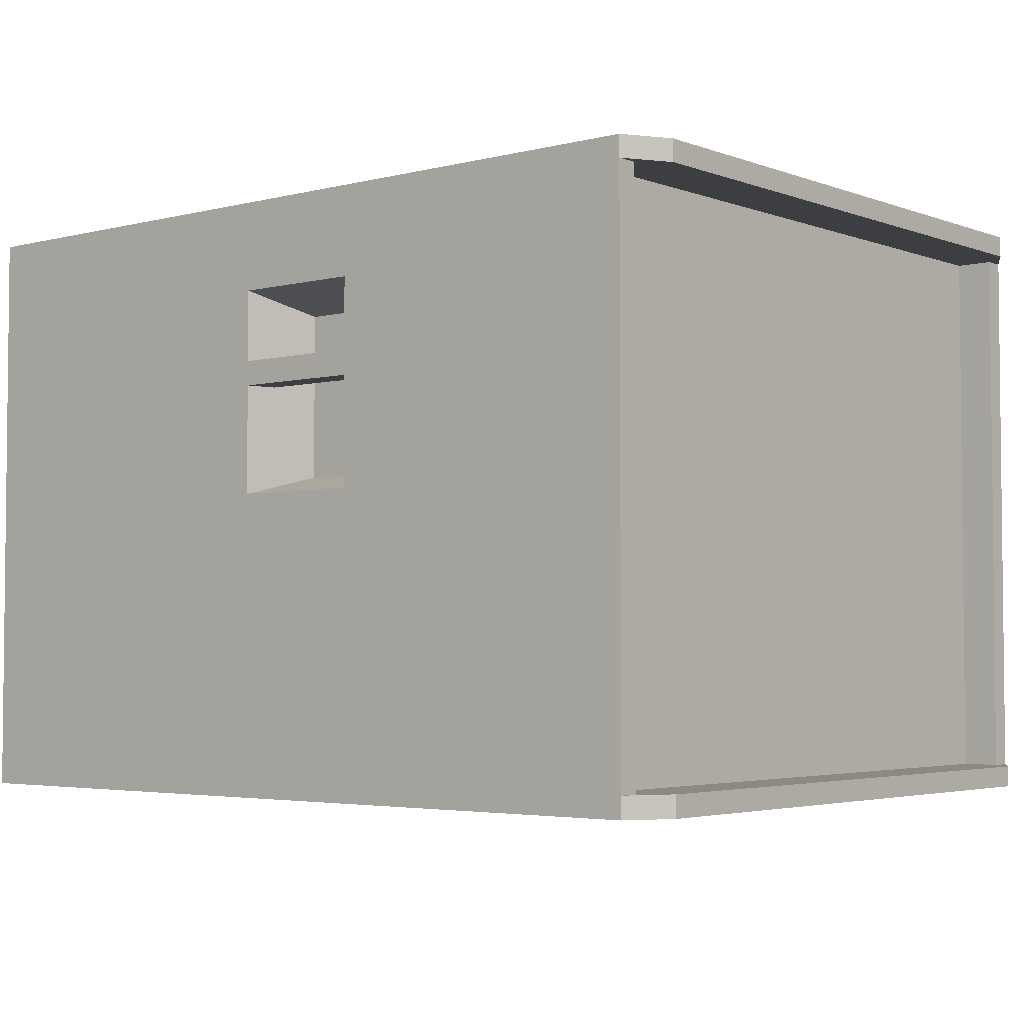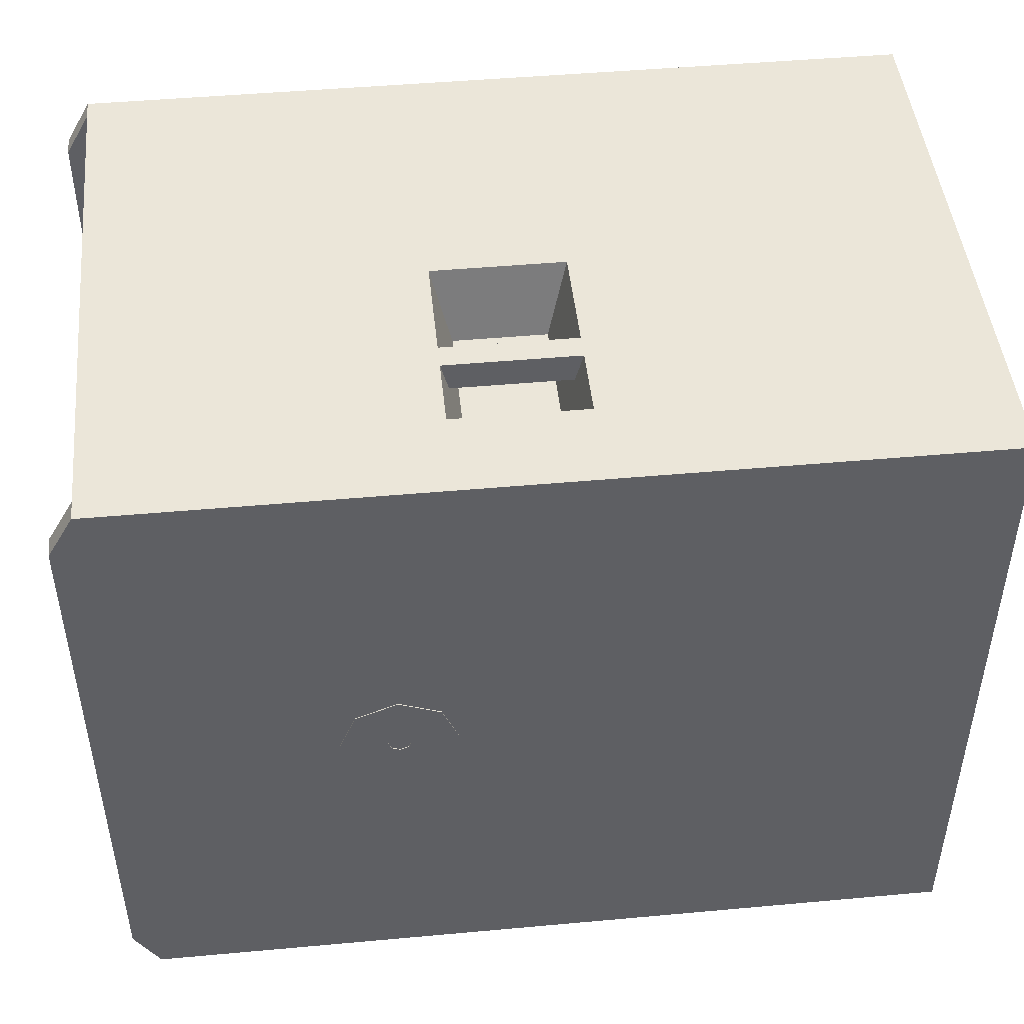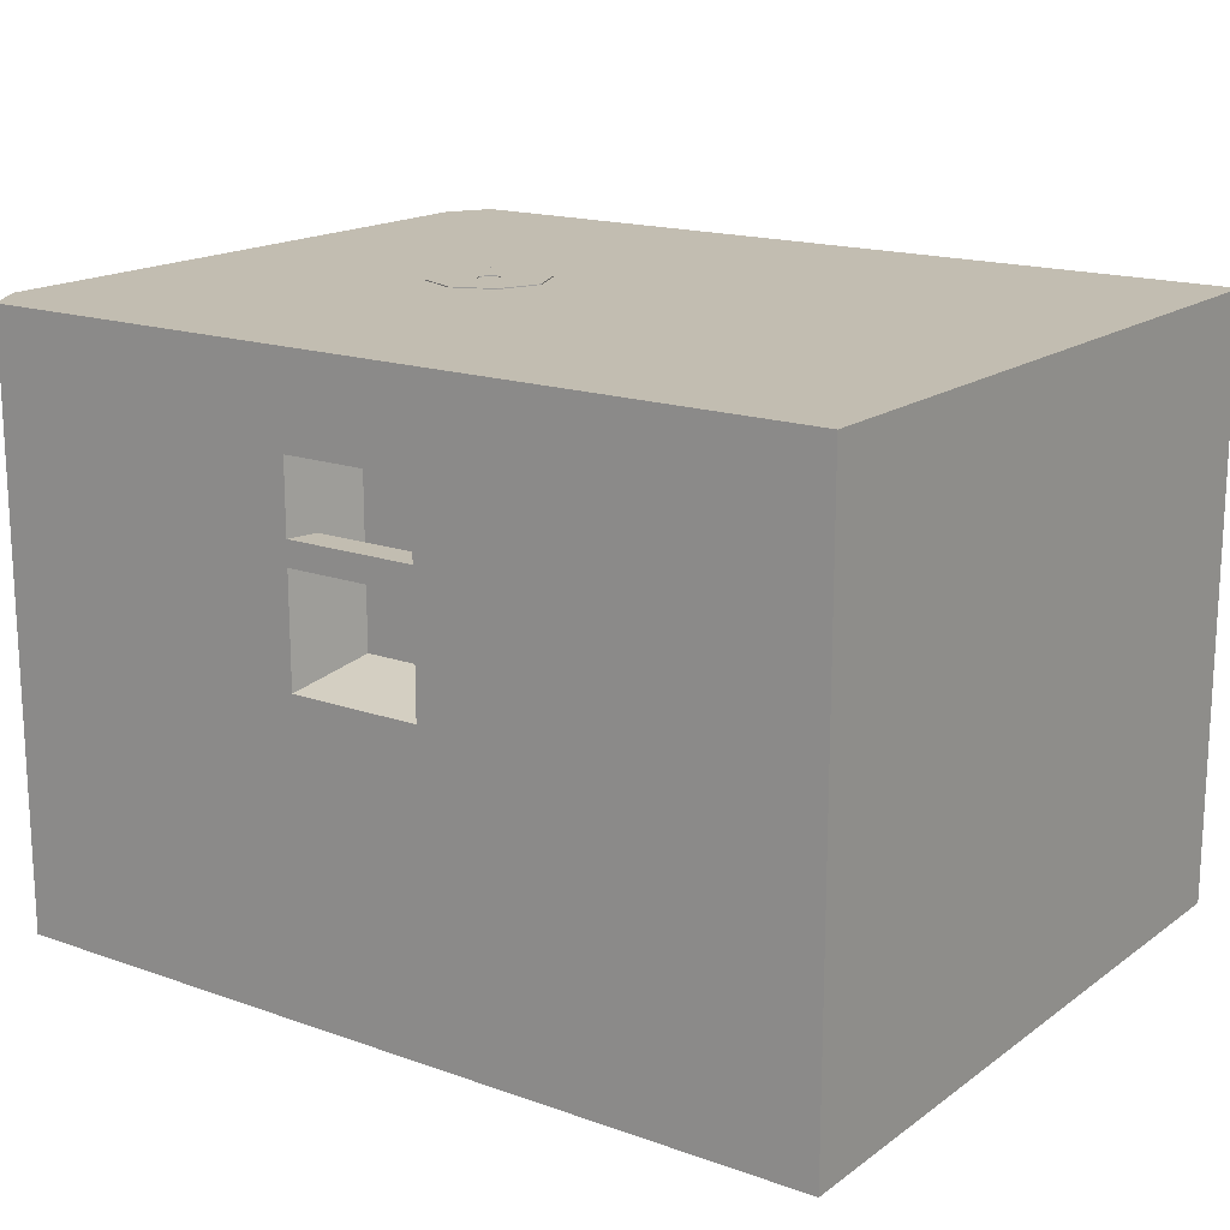
<metadata>
{"format":"obj","ext":"obj","renderer":"f3d","projection":"perspective","resolution":1024,"background":"white","views":[{"elev":-3.6,"azim":39.8,"up":"+Y"},{"elev":46.7,"azim":174.1,"up":"+Z"},{"elev":16.8,"azim":-144.5,"up":"+Y"}]}
</metadata>
<code>
v -0.5745 -0.03495 -0.2513
v -0.5745 -0.2719 0.299
v -0.5745 -0.2719 -0.2513
v -0.5745 0.1964 0.299
v 0.09599 -0.2719 -0.2513
v -0.2708 -0.2719 -0.2513
v -0.5745 0.07014 -0.2513
v -0.2708 0.07014 0.299
v 0.09599 -0.2719 0.299
v -0.1654 -0.2719 -0.2513
v -0.2708 -0.03495 -0.2513
v -0.2708 0.05087 -0.2513
v -0.5745 0.1964 -0.2513
v -0.2708 0.1262 0.299
v -0.2708 -0.03495 0.299
v -0.1654 -0.03495 0.299
v 0.1163 -0.2719 0.2638
v -0.1654 -0.03495 -0.2513
v -0.2708 0.07014 -0.2513
v -0.2708 0.1262 -0.2513
v -0.5745 0.1964 0.02381
v -0.1654 0.1262 0.299
v -0.2551 0.1105 0.2404
v -0.2708 0.05087 0.299
v 0.1163 -0.2719 -0.2162
v 0.09599 -0.2553 0.299
v 0.09599 -0.2553 -0.2513
v -0.1811 -0.01926 -0.1928
v -0.2551 -0.01926 -0.1928
v -0.2551 0.1105 -0.1928
v -0.1654 0.07014 -0.2513
v -0.1654 0.1262 -0.2513
v -0.1647 0.1964 0.02381
v -0.151 0.1964 0.05692
v -0.1179 0.1964 0.299
v -0.1811 0.1105 0.2404
v -0.1654 0.05087 0.299
v -0.2551 -0.01926 0.2404
v 0.09599 0.1798 0.299
v -0.1654 0.07014 0.299
v 0.1163 -0.2553 -0.2162
v 0.1163 -0.2553 0.2638
v 0.09599 -0.03495 -0.2513
v -0.1654 0.05087 -0.2513
v -0.2645 0.07014 -0.2279
v -0.1179 0.1964 -0.2513
v -0.151 0.1964 -0.009309
v 0.09599 0.1964 0.299
v -0.1717 0.05087 0.2755
v -0.1811 -0.01926 0.2404
v 0.09599 -0.2553 0.2823
v 0.09599 0.1798 0.2823
v 0.09599 0.1798 -0.2347
v 0.09599 -0.2553 -0.2347
v -0.1811 0.1105 -0.1928
v -0.1717 0.05087 -0.2279
v -0.1717 0.07014 -0.2279
v 0.09599 0.1964 -0.2513
v -0.1179 0.1964 -0.02303
v -0.151 0.1971 -0.009309
v -0.1647 0.1971 0.02381
v -0.1179 0.1964 0.07064
v -0.2645 0.07014 0.2755
v -0.2645 0.05087 0.2755
v 0.1163 0.1798 0.2638
v 0.09599 0.07014 -0.2513
v -0.2645 0.05087 -0.2279
v 0.09599 0.1798 -0.2513
v -0.151 0.1971 0.05692
v -0.08478 0.1964 0.05692
v -0.1717 0.07014 0.2755
v 0.1163 0.1964 0.2638
v 0.06672 -0.2553 0.2823
v 0.06672 -0.2553 -0.2347
v 0.06672 0.1798 -0.2347
v 0.1163 0.1964 -0.2162
v -0.08478 0.1964 -0.009309
v -0.1179 0.1971 -0.02303
v -0.1245 0.1971 0.01718
v -0.1245 0.1971 0.03043
v -0.1179 0.1971 0.07064
v -0.08478 0.1971 0.05692
v 0.09599 0.1964 0.02381
v 0.06672 0.1798 0.2823
v 0.1163 0.1798 -0.2162
v -0.1179 0.1971 0.01444
v -0.1273 0.1971 0.02381
v -0.1179 0.1971 0.03317
v -0.07107 0.1964 0.02381
v -0.08478 0.1971 -0.009309
v -0.1245 0.1964 0.01718
v -0.1273 0.1964 0.02381
v -0.1179 0.1964 0.03317
v -0.07107 0.1971 0.02381
v -0.1113 0.1971 0.01718
v -0.1179 0.1964 0.01444
v -0.1245 0.1964 0.03043
v -0.1113 0.1964 0.03043
v -0.1113 0.1971 0.03043
v -0.1085 0.1971 0.02381
v -0.1085 0.1964 0.02381
v -0.1113 0.1964 0.01718
v 0.06672 -0.03776 0.01801
v 0.06672 -0.02857 0.01922
v 0.06672 -0.04695 0.01922
v 0.06672 -0.02 0.02277
v 0.06672 -0.05551 0.02277
v 0.06672 -0.01264 0.02842
v 0.06672 -0.06287 0.02842
v 0.06672 -0.007002 0.03577
v 0.06672 -0.06851 0.03577
v 0.06672 -0.003454 0.04434
v 0.06672 -0.07206 0.04434
v 0.06672 -0.002244 0.05353
v 0.06672 -0.07327 0.05353
v 0.06672 -0.003454 0.06272
v 0.06672 -0.07206 0.06272
v 0.06672 -0.007002 0.07128
v 0.06672 -0.06851 0.07128
v 0.06672 -0.01264 0.07864
v 0.06672 -0.06287 0.07864
v 0.06672 -0.02 0.08428
v 0.06672 -0.05551 0.08428
v 0.06672 -0.02857 0.08783
v 0.06672 -0.04695 0.08783
v 0.06672 -0.03776 0.08904
v 0.06672 -0.03776 -0.1337
v 0.06672 0.01071 -0.1274
v 0.06672 -0.08622 -0.1274
v 0.06672 0.05588 -0.1086
v 0.06672 -0.1314 -0.1086
v 0.06672 0.09466 -0.07889
v 0.06672 -0.1702 -0.07889
v 0.06672 0.1244 -0.0401
v 0.06672 -0.1999 -0.0401
v 0.06672 0.1431 0.00506
v 0.06672 -0.2186 0.00506
v 0.06672 0.1495 0.05353
v 0.06672 -0.225 0.05353
v 0.06672 0.1431 0.102
v 0.06672 -0.2186 0.102
v 0.06672 0.1244 0.1472
v 0.06672 -0.1999 0.1472
v 0.06672 0.09466 0.1859
v 0.06672 -0.1702 0.1859
v 0.06672 0.05588 0.2157
v 0.06672 -0.1314 0.2157
v 0.06672 0.01071 0.2344
v 0.06672 -0.08622 0.2344
v 0.06672 -0.03776 0.2408
v 0.06672 -0.03776 -0.142
v 0.06672 0.01286 -0.1354
v 0.06672 -0.08837 -0.1354
v 0.06672 0.06003 -0.1158
v 0.06672 -0.1355 -0.1158
v 0.06672 0.1005 -0.08476
v 0.06672 -0.176 -0.08476
v 0.06672 0.1316 -0.04426
v 0.06672 -0.2071 -0.04426
v 0.06672 0.1512 0.00291
v 0.06672 -0.2267 0.00291
v 0.06672 0.1578 0.05353
v 0.06672 -0.2333 0.05353
v 0.06672 0.1512 0.1041
v 0.06672 -0.2267 0.1041
v 0.06672 0.1316 0.1513
v 0.06672 -0.2071 0.1513
v 0.06672 0.1005 0.1918
v 0.06672 -0.176 0.1918
v 0.06672 0.06003 0.2229
v 0.06672 -0.1355 0.2229
v 0.06672 0.01286 0.2424
v 0.06672 -0.08837 0.2424
v 0.06672 -0.03776 0.2491
v 0.06672 -0.03776 -0.1505
v 0.06672 0.01505 -0.1436
v 0.06672 -0.09057 -0.1436
v 0.06672 0.06427 -0.1232
v 0.06672 -0.1398 -0.1232
v 0.06672 0.1065 -0.09075
v 0.06672 -0.182 -0.09075
v 0.06672 0.1389 -0.04849
v 0.06672 -0.2145 -0.04849
v 0.06672 0.1593 0.000717
v 0.06672 -0.2348 0.000717
v 0.06672 0.1663 0.05353
v 0.06672 -0.2418 0.05353
v 0.06672 0.1593 0.1063
v 0.06672 -0.2348 0.1063
v 0.06672 0.1389 0.1555
v 0.06672 -0.2145 0.1555
v 0.06672 0.1065 0.1978
v 0.06672 -0.182 0.1978
v 0.06672 0.06427 0.2302
v 0.06672 -0.1398 0.2302
v 0.06672 0.01505 0.2506
v 0.06672 -0.09057 0.2506
v 0.06672 -0.03776 0.2576
v 0.06672 -0.03776 -0.1526
v 0.06672 0.0156 -0.1456
v 0.06672 -0.09112 -0.1456
v 0.06672 0.06532 -0.125
v 0.06672 -0.1408 -0.125
v 0.06672 0.108 -0.09225
v 0.06672 -0.1835 -0.09225
v 0.06672 0.1408 -0.04955
v 0.06672 -0.2163 -0.04955
v 0.06672 0.1614 0.00017
v 0.06672 -0.2369 0.00017
v 0.06672 0.1684 0.05353
v 0.06672 -0.2439 0.05353
v 0.06672 0.1614 0.1069
v 0.06672 -0.2369 0.1069
v 0.06672 0.1408 0.1566
v 0.06672 -0.2163 0.1566
v 0.06672 0.108 0.1993
v 0.06672 -0.1835 0.1993
v 0.06672 0.06532 0.2321
v 0.06672 -0.1408 0.2321
v 0.06672 0.0156 0.2527
v 0.06672 -0.09112 0.2527
v 0.06672 -0.03776 0.2597
v 0.06672 -0.03776 -0.09545
v 0.06672 0.000801 -0.09037
v 0.06672 -0.07631 -0.09037
v 0.06672 0.03673 -0.07549
v 0.06672 -0.1122 -0.07549
v 0.06672 0.06758 -0.05181
v 0.06672 -0.1431 -0.05181
v 0.06672 0.09126 -0.02096
v 0.06672 -0.1668 -0.02096
v 0.06672 0.1061 0.01497
v 0.06672 -0.1817 0.01497
v 0.06672 0.1112 0.05353
v 0.06672 -0.1867 0.05353
v 0.06672 0.1061 0.09208
v 0.06672 -0.1817 0.09208
v 0.06672 0.09126 0.128
v 0.06672 -0.1668 0.128
v 0.06672 0.06758 0.1589
v 0.06672 -0.1431 0.1589
v 0.06672 0.03673 0.1825
v 0.06672 -0.1122 0.1825
v 0.06672 0.000801 0.1974
v 0.06672 -0.07631 0.1974
v 0.06672 -0.03776 0.2025
v 0.06672 0.1046 -0.2248
v 0.06672 0.117 -0.2231
v 0.06672 0.09215 -0.2231
v 0.06672 0.1286 -0.2183
v 0.06672 0.08057 -0.2183
v 0.06672 0.1385 -0.2107
v 0.06672 0.07063 -0.2107
v 0.06672 0.1461 -0.2008
v 0.06672 0.063 -0.2008
v 0.06672 0.1509 -0.1892
v 0.06672 0.05821 -0.1892
v 0.06672 0.1526 -0.1768
v 0.06672 0.05657 -0.1768
v 0.06672 0.1509 -0.1644
v 0.06672 0.05821 -0.1644
v 0.06672 0.1461 -0.1528
v 0.06672 0.063 -0.1528
v 0.06672 0.1385 -0.1428
v 0.06672 0.07063 -0.1428
v 0.06672 0.1286 -0.1352
v 0.06672 0.08057 -0.1352
v 0.06672 0.117 -0.1304
v 0.06672 0.09215 -0.1304
v 0.06672 0.1046 -0.1288
v 0.06672 -0.1801 -0.2248
v 0.06672 -0.1677 -0.2231
v 0.06672 -0.1925 -0.2231
v 0.06672 -0.1561 -0.2183
v 0.06672 -0.2041 -0.2183
v 0.06672 -0.1461 -0.2107
v 0.06672 -0.214 -0.2107
v 0.06672 -0.1385 -0.2008
v 0.06672 -0.2216 -0.2008
v 0.06672 -0.1337 -0.1892
v 0.06672 -0.2264 -0.1892
v 0.06672 -0.1321 -0.1768
v 0.06672 -0.2281 -0.1768
v 0.06672 -0.1337 -0.1644
v 0.06672 -0.2264 -0.1644
v 0.06672 -0.1385 -0.1528
v 0.06672 -0.2216 -0.1528
v 0.06672 -0.1461 -0.1428
v 0.06672 -0.214 -0.1428
v 0.06672 -0.1561 -0.1352
v 0.06672 -0.2041 -0.1352
v 0.06672 -0.1677 -0.1304
v 0.06672 -0.1925 -0.1304
v 0.06672 -0.1801 -0.1288
g mesh1_mesh1-geometry
f 1 2 3
f 2 1 4
f 3 2 1
f 4 1 2
f 2 5 3
f 3 5 2
f 6 1 3
f 3 1 6
f 4 1 7
f 7 1 4
f 4 8 2
f 2 8 4
f 5 2 9
f 9 2 5
f 3 5 10
f 10 5 3
f 1 6 11
f 11 6 1
f 3 10 6
f 6 10 3
f 1 12 7
f 7 12 1
f 4 7 13
f 13 7 4
f 8 4 14
f 14 4 8
f 8 15 2
f 2 15 8
f 2 16 9
f 9 16 2
f 17 5 9
f 9 5 17
f 5 18 10
f 10 18 5
f 6 18 11
f 11 18 6
f 12 1 11
f 11 1 12
f 18 6 10
f 10 6 18
f 7 12 19
f 19 12 7
f 7 20 13
f 13 20 7
f 4 13 21
f 21 13 4
f 4 22 14
f 14 22 4
f 23 8 14
f 14 8 23
f 15 8 24
f 24 8 15
f 16 2 15
f 15 2 16
f 22 9 16
f 16 9 22
f 5 17 25
f 25 17 5
f 26 17 9
f 9 17 26
f 27 18 5
f 5 18 27
f 28 11 18
f 18 11 28
f 29 12 11
f 11 12 29
f 12 30 19
f 19 30 12
f 31 12 19
f 19 12 31
f 20 7 19
f 19 7 20
f 32 13 20
f 20 13 32
f 13 33 21
f 21 33 13
f 21 34 4
f 4 34 21
f 35 22 4
f 4 22 35
f 36 14 22
f 22 14 36
f 23 24 8
f 8 24 23
f 14 36 23
f 23 36 14
f 8 37 24
f 24 37 8
f 24 38 15
f 15 38 24
f 38 16 15
f 15 16 38
f 22 39 9
f 9 39 22
f 22 16 40
f 40 16 22
f 17 41 25
f 25 41 17
f 41 5 25
f 25 5 41
f 17 26 42
f 42 26 17
f 9 39 26
f 26 39 9
f 18 27 43
f 43 27 18
f 5 41 27
f 27 41 5
f 11 28 29
f 29 28 11
f 44 28 18
f 18 28 44
f 12 29 30
f 30 29 12
f 19 30 20
f 20 30 19
f 12 31 44
f 44 31 12
f 45 31 19
f 19 31 45
f 32 46 13
f 13 46 32
f 30 32 20
f 20 32 30
f 33 13 47
f 47 13 33
f 34 21 33
f 33 21 34
f 34 35 4
f 4 35 34
f 22 35 48
f 48 35 22
f 40 36 22
f 22 36 40
f 38 24 23
f 23 24 38
f 36 38 23
f 23 38 36
f 37 8 40
f 40 8 37
f 49 24 37
f 37 24 49
f 16 38 50
f 50 38 16
f 39 22 48
f 48 22 39
f 40 16 37
f 37 16 40
f 41 17 42
f 42 17 41
f 42 26 51
f 51 26 42
f 52 26 39
f 39 26 52
f 27 53 43
f 43 53 27
f 43 44 18
f 18 44 43
f 27 41 54
f 54 41 27
f 55 29 28
f 28 29 55
f 28 44 55
f 55 44 28
f 29 55 30
f 30 55 29
f 55 44 31
f 31 44 55
f 43 31 44
f 44 31 43
f 56 12 44
f 44 12 56
f 31 45 57
f 57 45 31
f 46 32 58
f 58 32 46
f 59 13 46
f 46 13 59
f 32 30 55
f 55 30 32
f 13 59 47
f 47 59 13
f 60 33 47
f 47 33 60
f 61 34 33
f 33 34 61
f 35 34 62
f 62 34 35
f 62 48 35
f 35 48 62
f 37 36 40
f 40 36 37
f 38 36 50
f 50 36 38
f 63 40 8
f 8 40 63
f 24 49 64
f 64 49 24
f 50 37 16
f 16 37 50
f 48 65 39
f 39 65 48
f 42 54 41
f 41 54 42
f 26 52 51
f 51 52 26
f 54 42 51
f 51 42 54
f 65 52 39
f 39 52 65
f 53 27 54
f 54 27 53
f 43 53 66
f 66 53 43
f 55 31 32
f 32 31 55
f 31 43 66
f 66 43 31
f 12 56 67
f 67 56 12
f 67 57 45
f 45 57 67
f 32 68 58
f 58 68 32
f 58 59 46
f 46 59 58
f 59 60 47
f 47 60 59
f 33 60 61
f 61 60 33
f 34 61 69
f 69 61 34
f 69 62 34
f 34 62 69
f 48 62 70
f 70 62 48
f 37 50 36
f 36 50 37
f 40 63 71
f 71 63 40
f 71 64 49
f 49 64 71
f 65 48 72
f 72 48 65
f 52 73 51
f 51 73 52
f 51 74 54
f 54 74 51
f 65 53 52
f 52 53 65
f 54 75 53
f 53 75 54
f 66 53 68
f 68 53 66
f 66 32 31
f 31 32 66
f 57 67 56
f 56 67 57
f 68 32 66
f 66 32 68
f 68 76 58
f 58 76 68
f 59 58 77
f 77 58 59
f 60 59 78
f 78 59 60
f 79 61 60
f 60 61 79
f 61 80 69
f 69 80 61
f 62 69 81
f 81 69 62
f 62 82 70
f 70 82 62
f 70 83 48
f 48 83 70
f 64 71 63
f 63 71 64
f 83 72 48
f 48 72 83
f 76 65 72
f 72 65 76
f 73 52 84
f 84 52 73
f 74 51 73
f 73 51 74
f 75 54 74
f 74 54 75
f 53 65 85
f 85 65 53
f 53 84 52
f 52 84 53
f 84 53 75
f 75 53 84
f 68 53 85
f 85 53 68
f 76 68 85
f 85 68 76
f 76 83 58
f 58 83 76
f 83 77 58
f 58 77 83
f 77 78 59
f 59 78 77
f 86 60 78
f 78 60 86
f 61 79 87
f 87 79 61
f 60 86 79
f 79 86 60
f 80 61 87
f 87 61 80
f 88 69 80
f 80 69 88
f 69 88 81
f 81 88 69
f 82 62 81
f 81 62 82
f 82 89 70
f 70 89 82
f 83 70 89
f 89 70 83
f 72 83 76
f 76 83 72
f 65 76 85
f 85 76 65
f 84 74 73
f 73 74 84
f 74 84 75
f 75 84 74
f 77 83 89
f 89 83 77
f 78 77 90
f 90 77 78
f 90 86 78
f 78 86 90
f 91 87 79
f 79 87 91
f 86 91 79
f 79 91 86
f 92 80 87
f 87 80 92
f 80 93 88
f 88 93 80
f 88 82 81
f 81 82 88
f 89 82 94
f 94 82 89
f 94 77 89
f 89 77 94
f 77 94 90
f 90 94 77
f 86 90 95
f 95 90 86
f 87 91 92
f 92 91 87
f 91 86 96
f 96 86 91
f 80 92 97
f 97 92 80
f 93 80 97
f 97 80 93
f 98 88 93
f 93 88 98
f 82 88 99
f 99 88 82
f 99 94 82
f 82 94 99
f 100 90 94
f 94 90 100
f 90 100 95
f 95 100 90
f 95 96 86
f 86 96 95
f 101 92 91
f 91 92 101
f 102 91 96
f 96 91 102
f 98 97 92
f 92 97 98
f 97 98 93
f 93 98 97
f 88 98 99
f 99 98 88
f 94 99 100
f 100 99 94
f 101 95 100
f 100 95 101
f 96 95 102
f 102 95 96
f 92 101 98
f 98 101 92
f 91 102 101
f 101 102 91
f 98 100 99
f 99 100 98
f 95 101 102
f 102 101 95
f 100 98 101
f 101 98 100
g mesh2_mesh2-geometry
l 13 21
l 7 13
l 46 13
l 21 4
l 1 7
l 58 46
l 4 2
l 35 4
l 3 1
l 68 58
l 76 58
l 2 3
l 9 2
l 48 35
l 3 6
l 66 68
l 85 68
l 68 53
l 72 76
l 85 76
l 17 9
l 9 5
l 26 9
l 48 39
l 48 72
l 6 10
l 43 66
l 65 85
l 75 53
l 53 54
l 65 72
l 25 17
l 17 42
l 10 5
l 5 25
l 5 27
l 39 26
l 42 26
l 51 26
l 39 65
l 39 52
l 27 43
l 74 75
l 75 84
l 54 74
l 54 27
l 25 41
l 41 42
l 27 41
l 52 51
l 73 51
l 52 84
l 73 74
l 84 73
g mesh3_mesh3-geometry
l 32 55
l 31 32
l 20 32
l 55 28
l 55 30
l 44 31
l 31 19
l 30 20
l 20 19
l 28 18
l 29 28
l 30 29
l 18 44
l 12 44
l 19 12
l 18 11
l 11 29
l 12 11
g mesh4_mesh4-geometry
l 16 37
l 15 16
l 16 50
l 37 40
l 24 37
l 38 15
l 15 24
l 50 38
l 36 50
l 40 22
l 8 40
l 24 8
l 23 38
l 36 23
l 22 36
l 22 14
l 8 14
l 14 23
g mesh5_mesh5-geometry
l 49 64
g mesh6_mesh6-geometry
l 71 63
g mesh7_mesh7-geometry
l 56 67
g mesh8_mesh8-geometry
l 45 57
g mesh9_mesh9-geometry
l 60 47
l 61 60
l 60 78
l 47 33
l 59 47
l 33 61
l 69 61
l 59 78
l 78 90
l 33 34
l 77 59
l 34 69
l 81 69
l 77 90
l 90 94
l 34 62
l 89 77
l 62 81
l 82 81
l 89 94
l 94 82
l 62 70
l 70 89
l 70 82
g mesh10_mesh10-geometry
l 80 97
l 88 80
l 80 87
l 97 93
l 92 97
l 93 88
l 88 99
l 87 92
l 79 87
l 98 93
l 92 91
l 100 99
l 99 98
l 91 79
l 86 79
l 98 101
l 91 96
l 95 100
l 100 101
l 96 86
l 86 95
l 101 102
l 102 96
l 95 102
g mesh11_mesh11-geometry
l 103 104
l 105 103
l 104 106
l 107 105
l 106 108
l 109 107
l 108 110
l 111 109
l 110 112
l 113 111
l 112 114
l 115 113
l 114 116
l 117 115
l 116 118
l 119 117
l 118 120
l 121 119
l 120 122
l 123 121
l 122 124
l 125 123
l 124 126
l 126 125
g mesh12_mesh12-geometry
l 127 128
l 129 127
l 128 130
l 131 129
l 130 132
l 133 131
l 132 134
l 135 133
l 134 136
l 137 135
l 136 138
l 139 137
l 138 140
l 141 139
l 140 142
l 143 141
l 142 144
l 145 143
l 144 146
l 147 145
l 146 148
l 149 147
l 148 150
l 150 149
g mesh13_mesh13-geometry
l 151 152
l 153 151
l 152 154
l 155 153
l 154 156
l 157 155
l 156 158
l 159 157
l 158 160
l 161 159
l 160 162
l 163 161
l 162 164
l 165 163
l 164 166
l 167 165
l 166 168
l 169 167
l 168 170
l 171 169
l 170 172
l 173 171
l 172 174
l 174 173
g mesh14_mesh14-geometry
l 175 176
l 177 175
l 176 178
l 179 177
l 178 180
l 181 179
l 180 182
l 183 181
l 182 184
l 185 183
l 184 186
l 187 185
l 186 188
l 189 187
l 188 190
l 191 189
l 190 192
l 193 191
l 192 194
l 195 193
l 194 196
l 197 195
l 196 198
l 198 197
g mesh15_mesh15-geometry
l 199 200
l 201 199
l 200 202
l 203 201
l 202 204
l 205 203
l 204 206
l 207 205
l 206 208
l 209 207
l 208 210
l 211 209
l 210 212
l 213 211
l 212 214
l 215 213
l 214 216
l 217 215
l 216 218
l 219 217
l 218 220
l 221 219
l 220 222
l 222 221
g mesh16_mesh16-geometry
l 223 224
l 225 223
l 224 226
l 227 225
l 226 228
l 229 227
l 228 230
l 231 229
l 230 232
l 233 231
l 232 234
l 235 233
l 234 236
l 237 235
l 236 238
l 239 237
l 238 240
l 241 239
l 240 242
l 243 241
l 242 244
l 245 243
l 244 246
l 246 245
g mesh17_mesh17-geometry
l 247 248
l 249 247
l 248 250
l 251 249
l 250 252
l 253 251
l 252 254
l 255 253
l 254 256
l 257 255
l 256 258
l 259 257
l 258 260
l 261 259
l 260 262
l 263 261
l 262 264
l 265 263
l 264 266
l 267 265
l 266 268
l 269 267
l 268 270
l 270 269
g mesh18_mesh18-geometry
l 271 272
l 273 271
l 272 274
l 275 273
l 274 276
l 277 275
l 276 278
l 279 277
l 278 280
l 281 279
l 280 282
l 283 281
l 282 284
l 285 283
l 284 286
l 287 285
l 286 288
l 289 287
l 288 290
l 291 289
l 290 292
l 293 291
l 292 294
l 294 293

</code>
